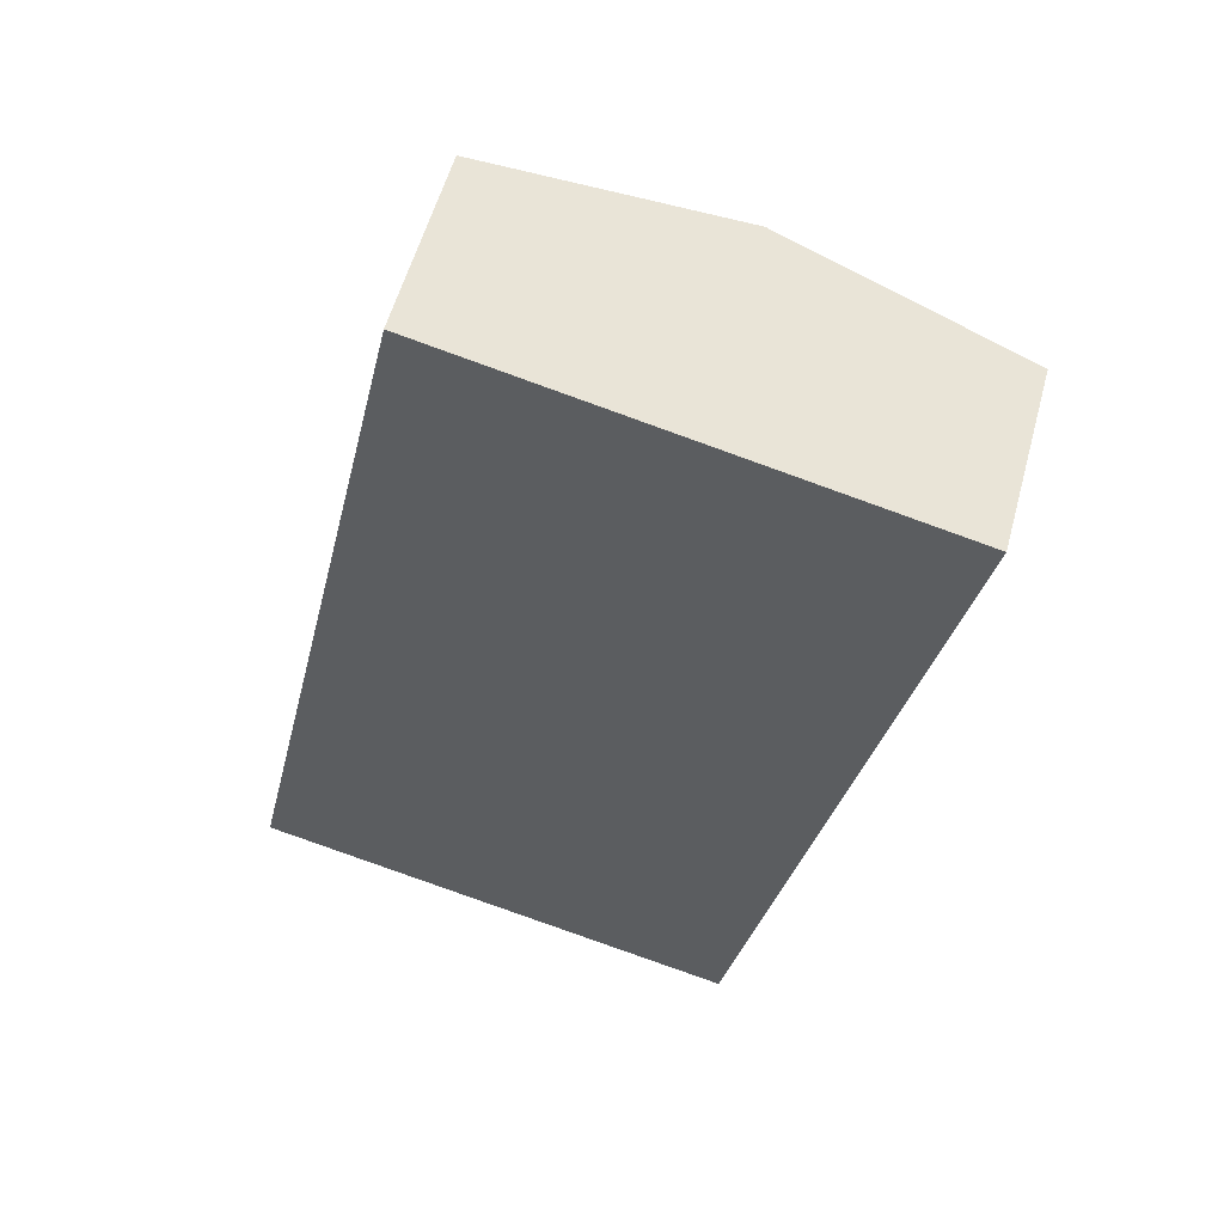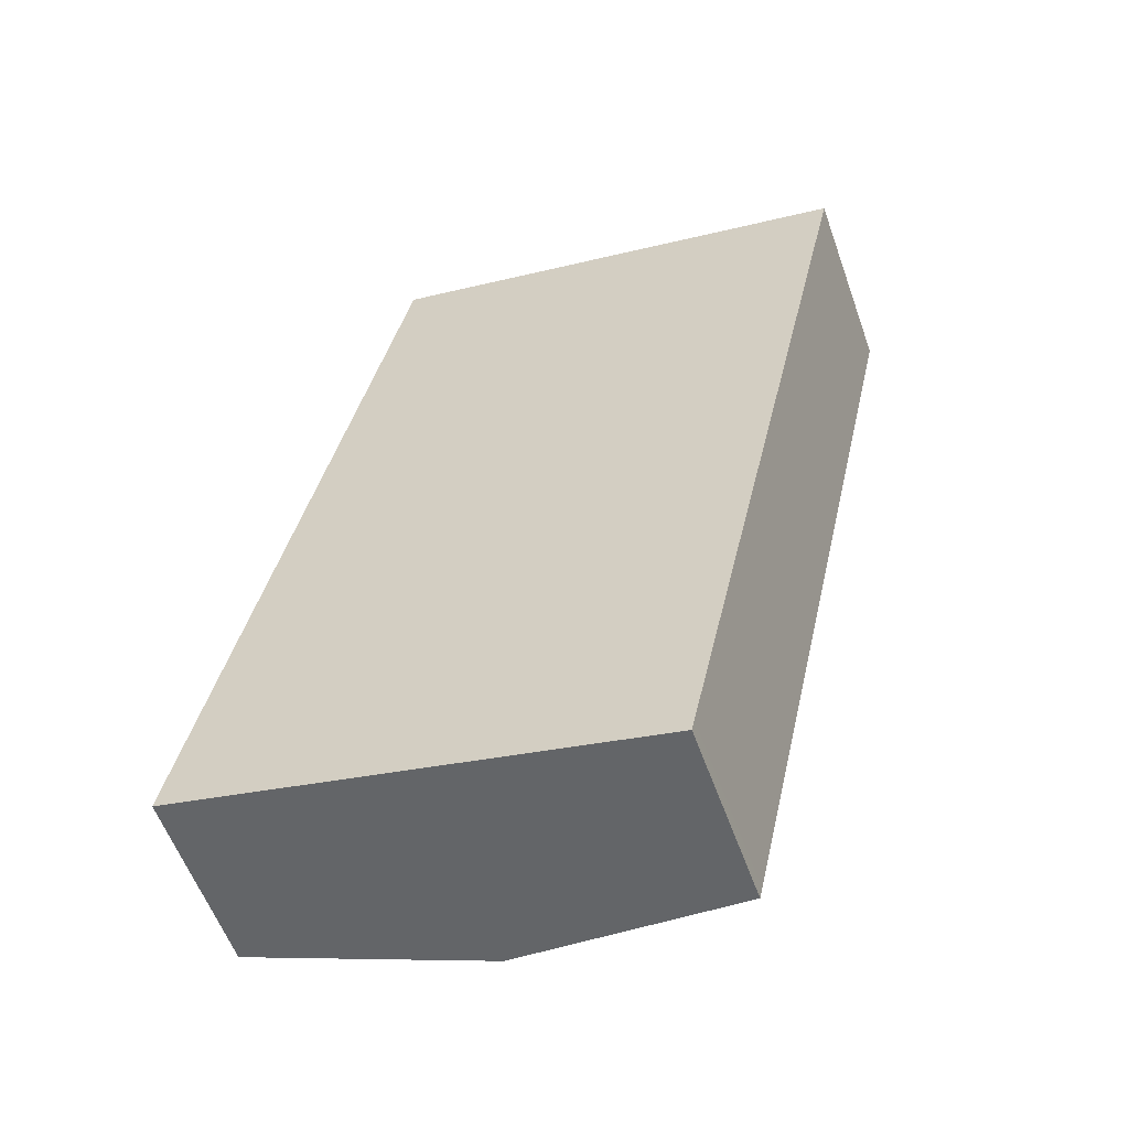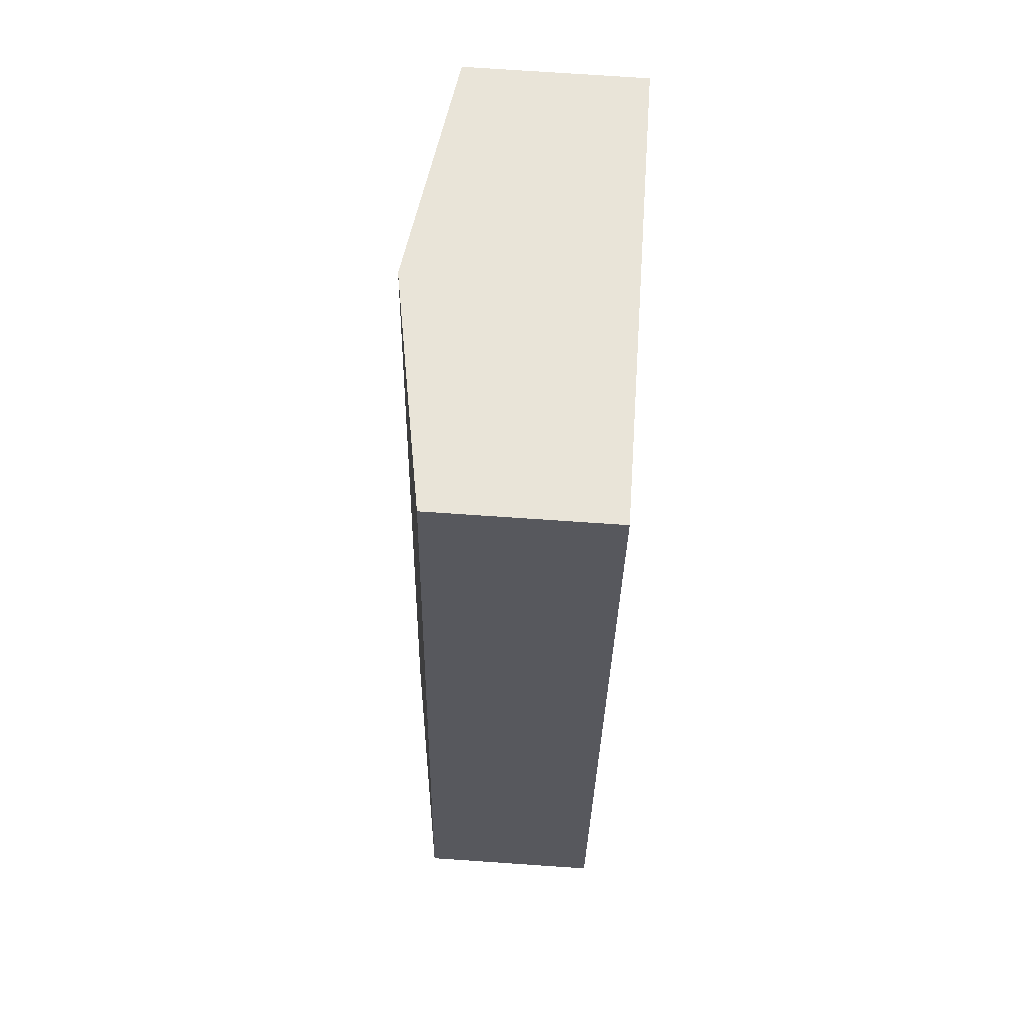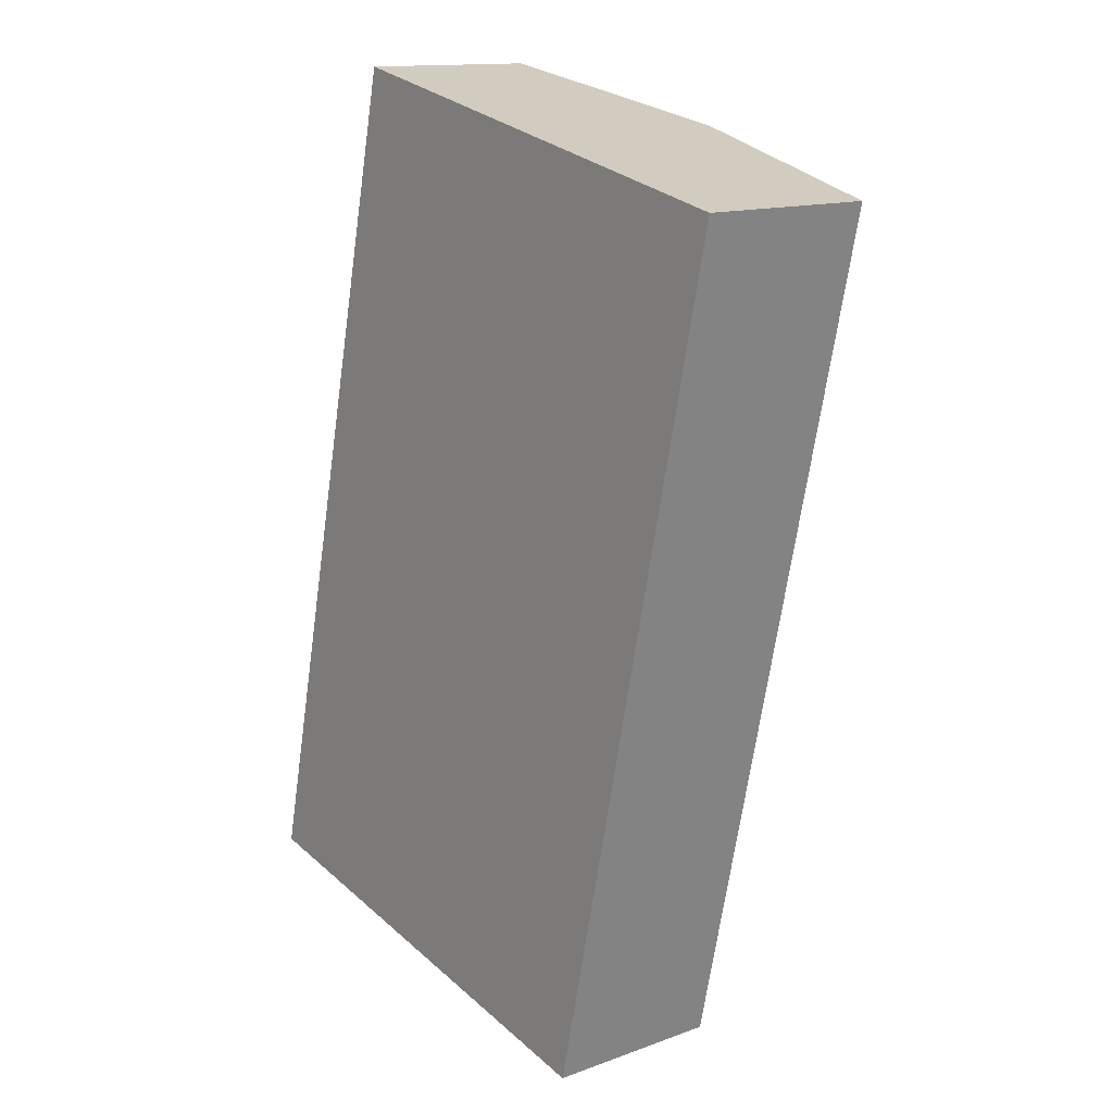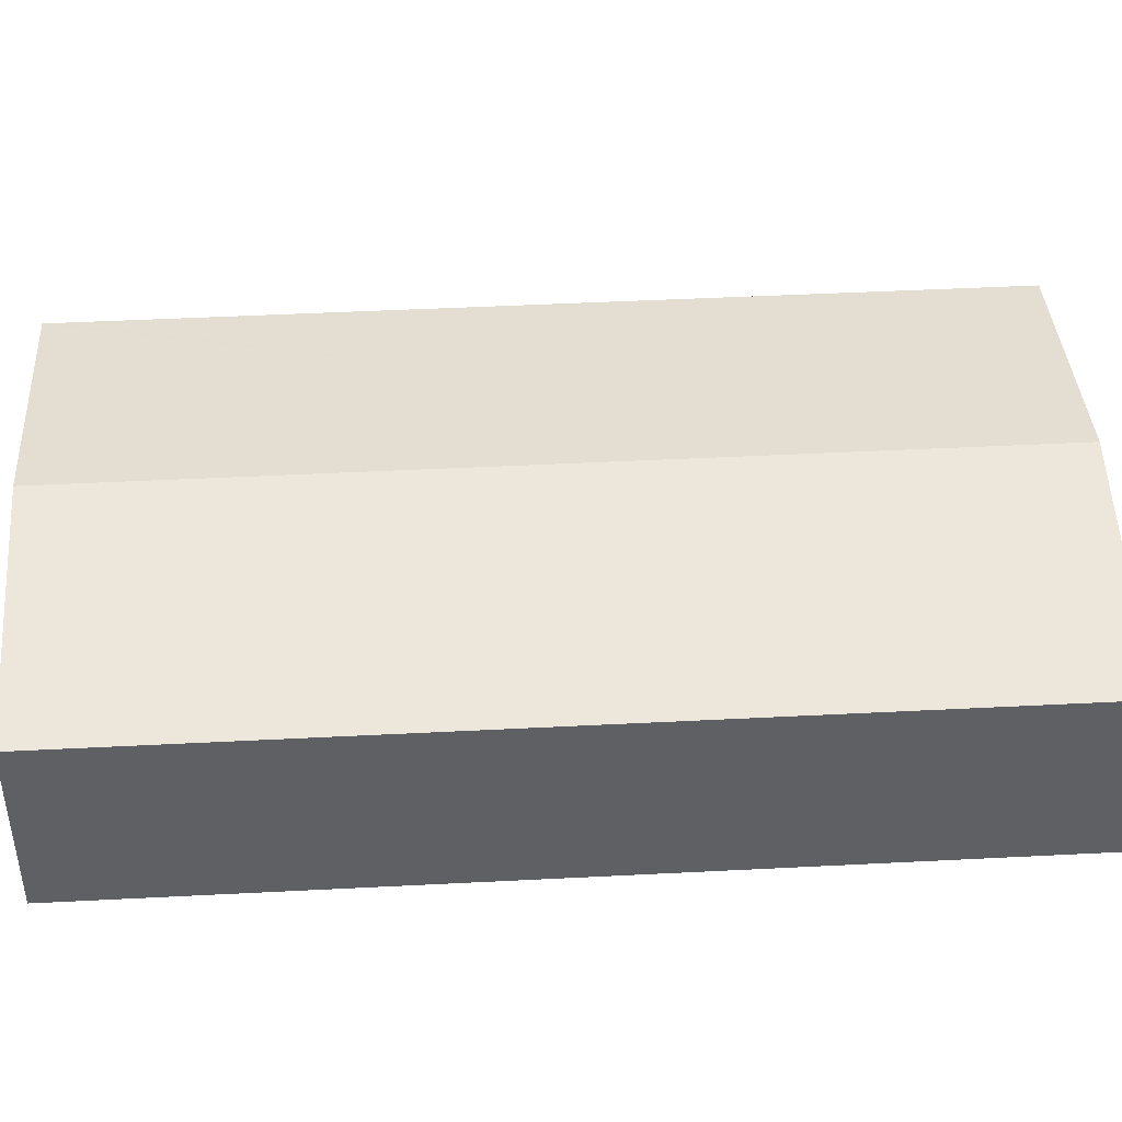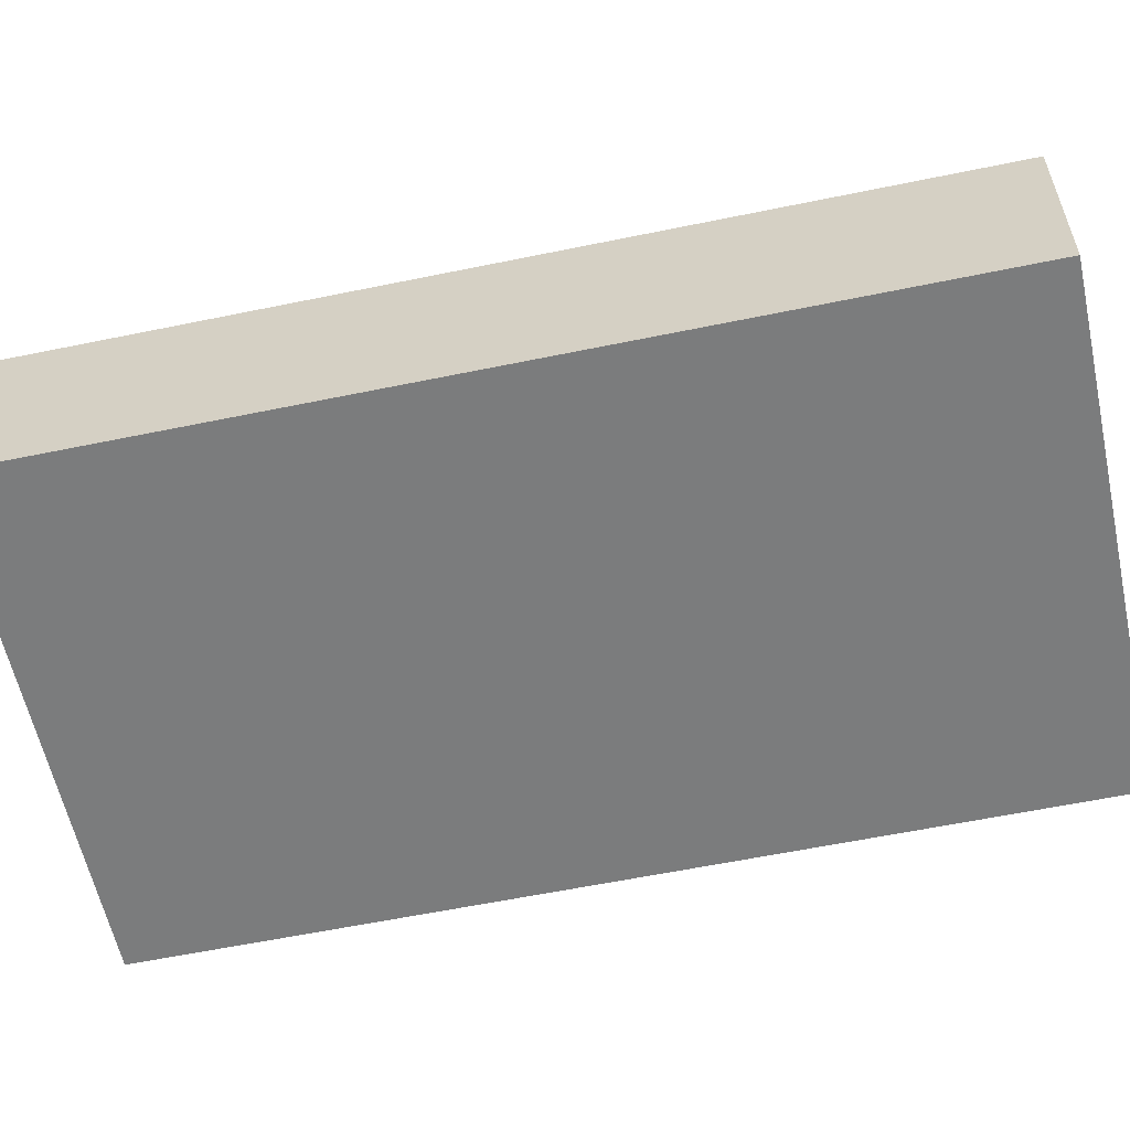
<metadata>
{"format":"obj","ext":"obj","renderer":"f3d","projection":"perspective","resolution":1024,"background":"white","views":[{"elev":56.3,"azim":15.2,"up":"+Z"},{"elev":-57.5,"azim":19.6,"up":"+Z"},{"elev":73.7,"azim":-86.1,"up":"+Z"},{"elev":13.7,"azim":50.8,"up":"+Z"},{"elev":45.1,"azim":-80.8,"up":"+Y"},{"elev":-58.6,"azim":-65.3,"up":"+Y"}]}
</metadata>
<code>
v  5.464 5.027 -1.222
v  4.337 4.141 19.39
v  9.801 5.027 18.16
v  0 4.141 2.536e-16
v  10.99 4.141 -2.177
v  15.27 4.141 16.94
v  10.93 4.142 -2.444
v  10.79 4.163 -2.414
v  10.93 1.497e-16 -2.444
v  10.79 1.478e-16 -2.414
v  5.464 7.483e-17 -1.222
v  0 0 0
v  4.337 -1.187e-15 19.39
v  9.801 -1.112e-15 18.16
v  15.27 -1.037e-15 16.94
v  10.99 1.333e-16 -2.177
g defaultobject
f 1 2 3
f 2 1 4
f 5 3 6
f 3 5 7
f 3 7 8
f 3 8 1
f 9 8 7
f 8 9 1
f 1 9 10
f 1 10 11
f 1 11 4
f 4 11 12
f 12 2 4
f 2 12 13
f 13 3 2
f 3 13 14
f 3 14 6
f 6 14 15
f 15 5 6
f 5 15 16
f 5 16 7
f 7 16 9
f 11 13 12
f 13 11 14
f 14 11 10
f 14 10 15
f 15 10 9
f 15 9 16

</code>
